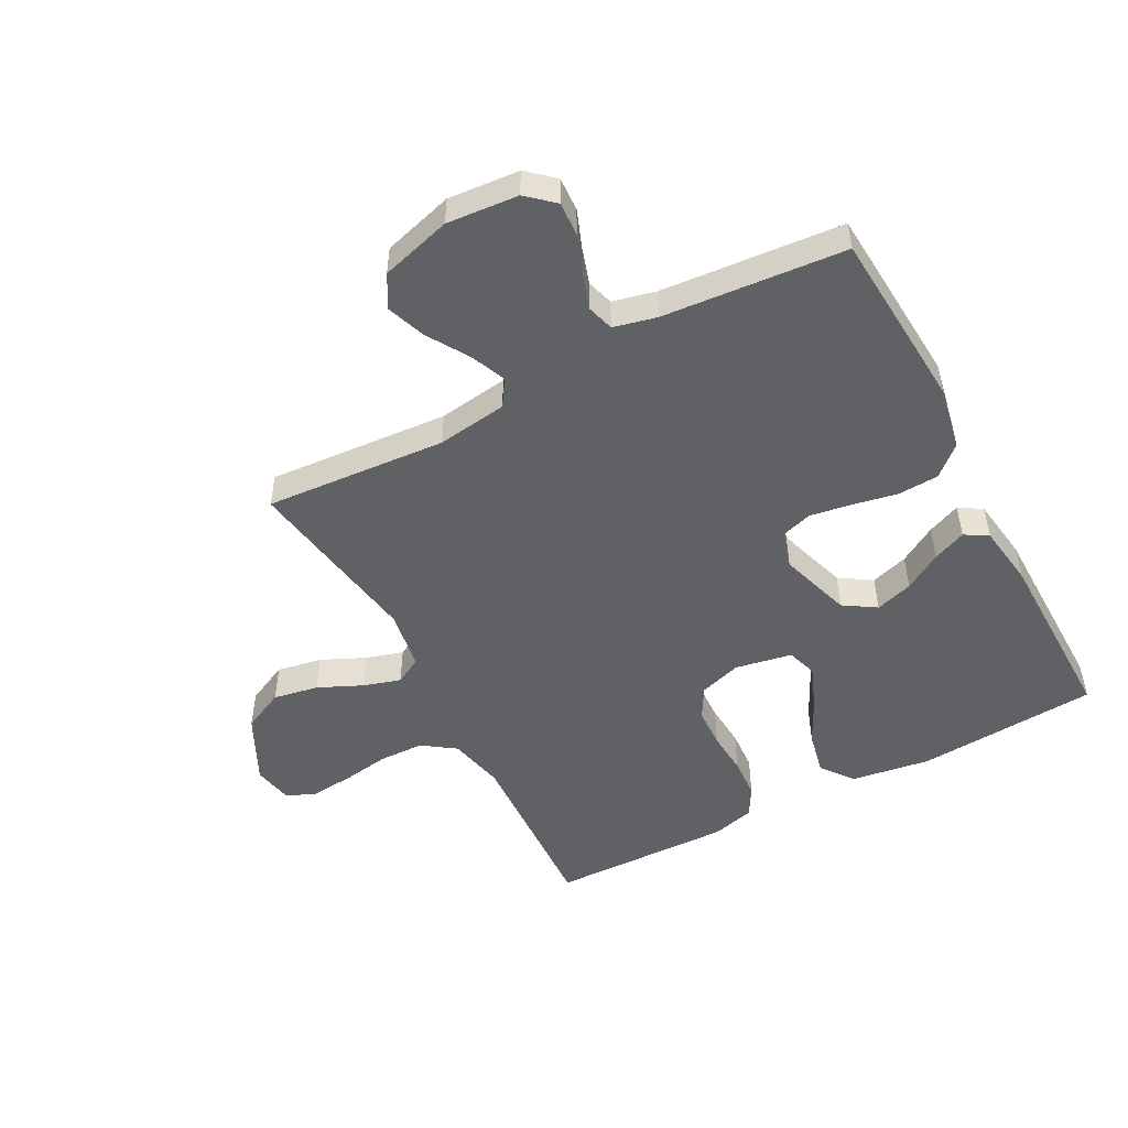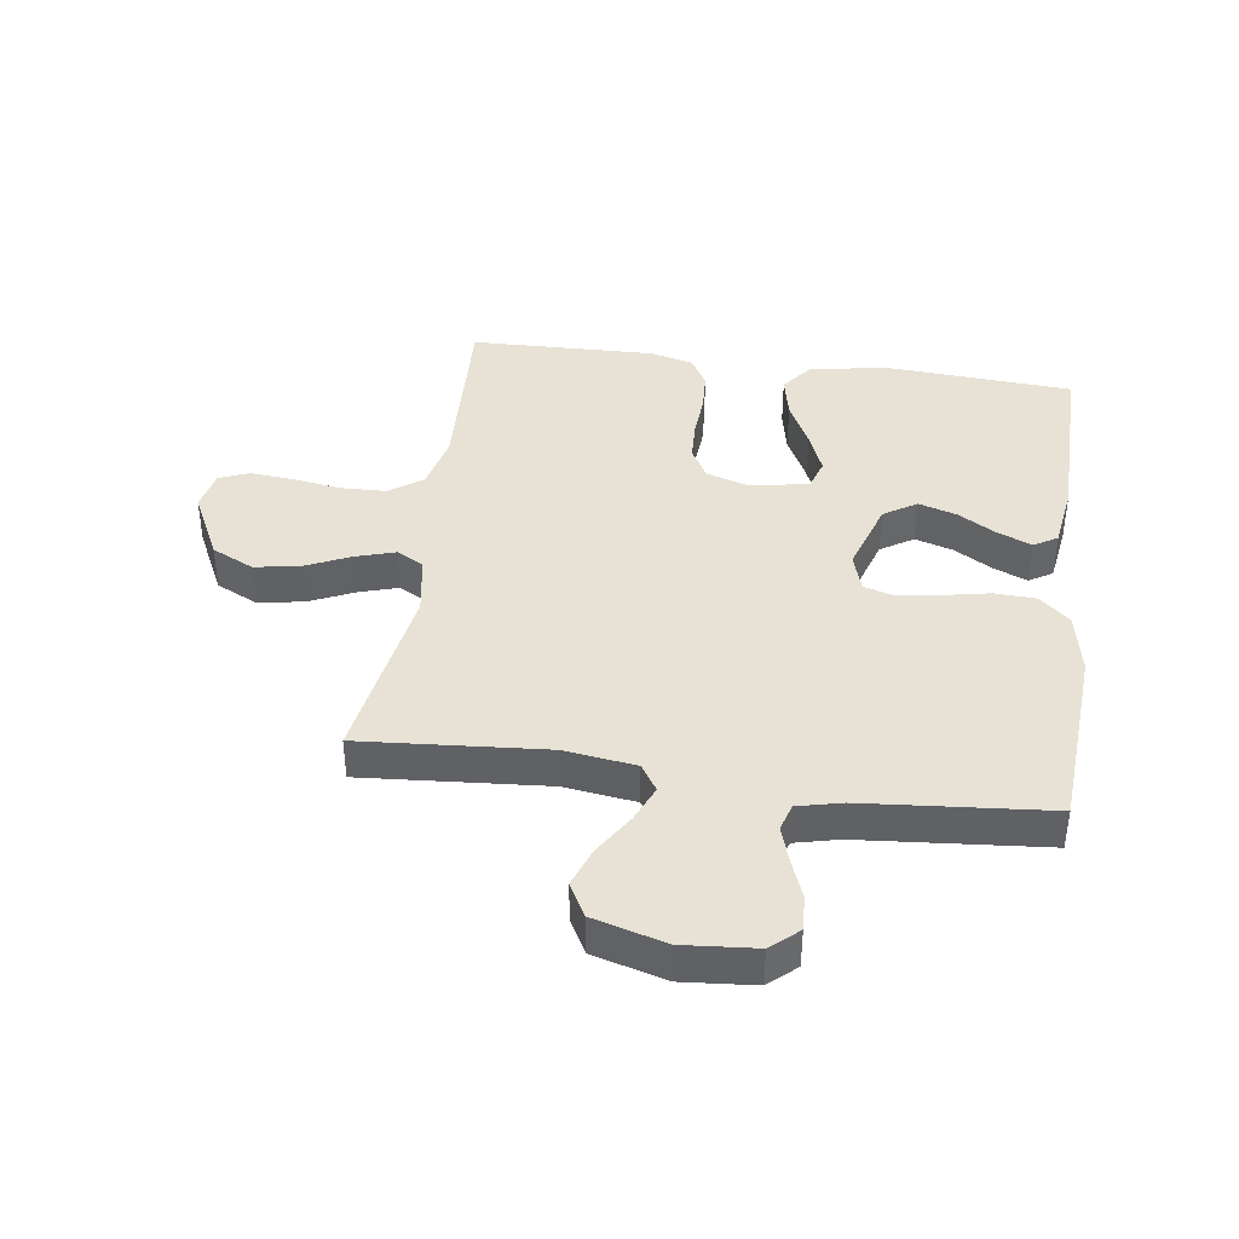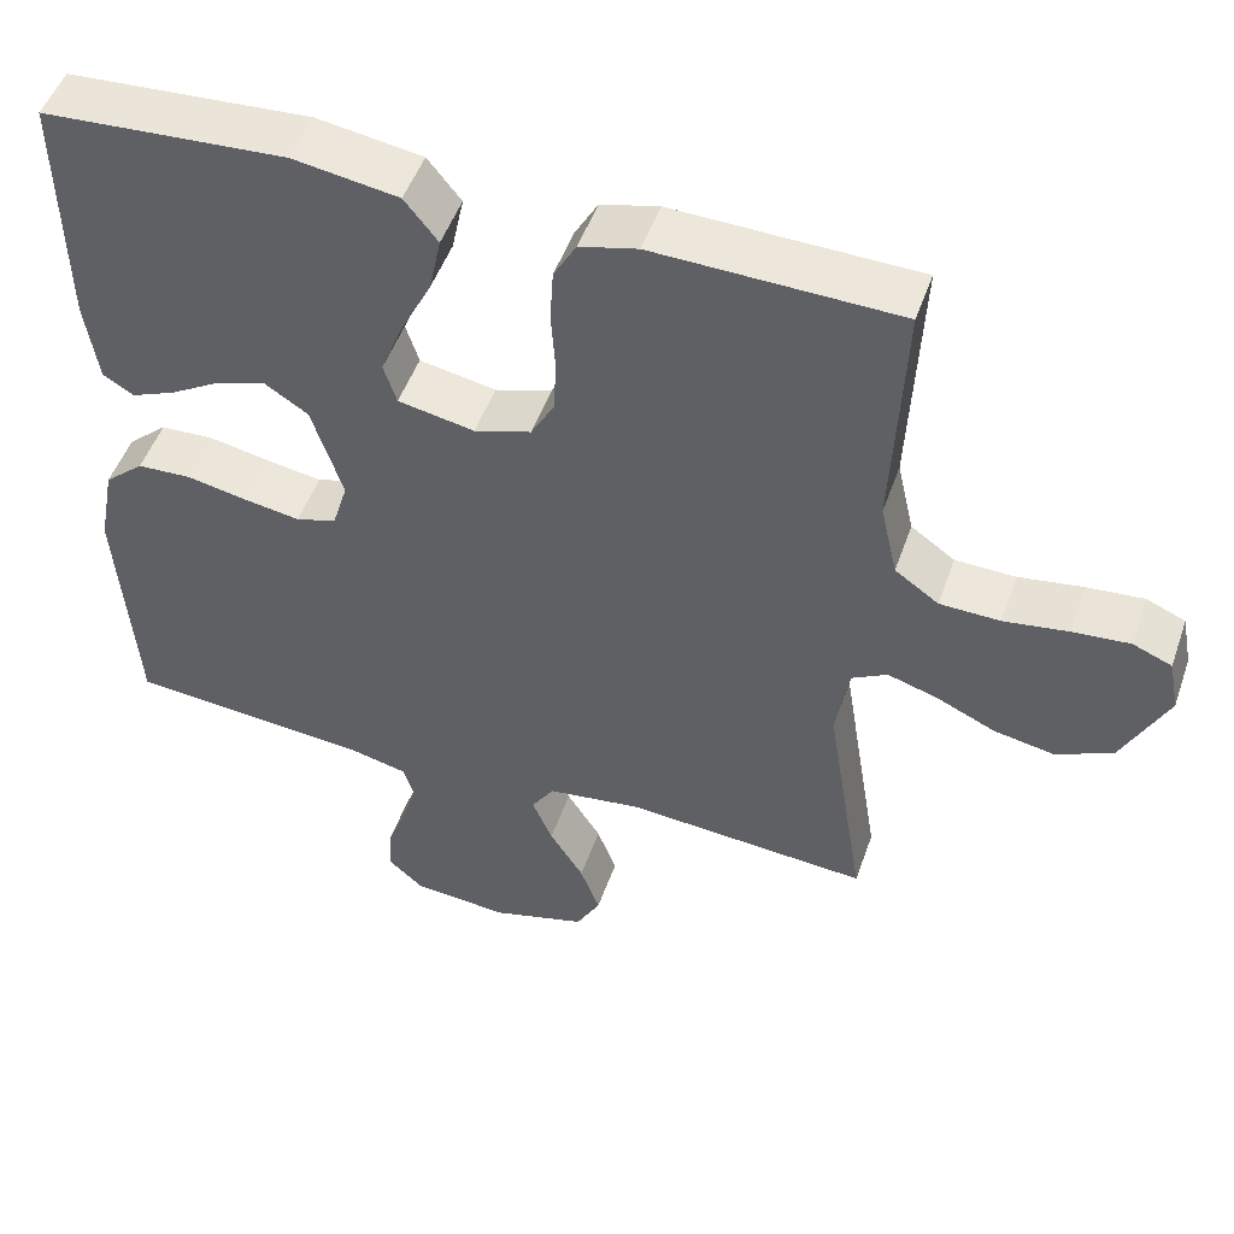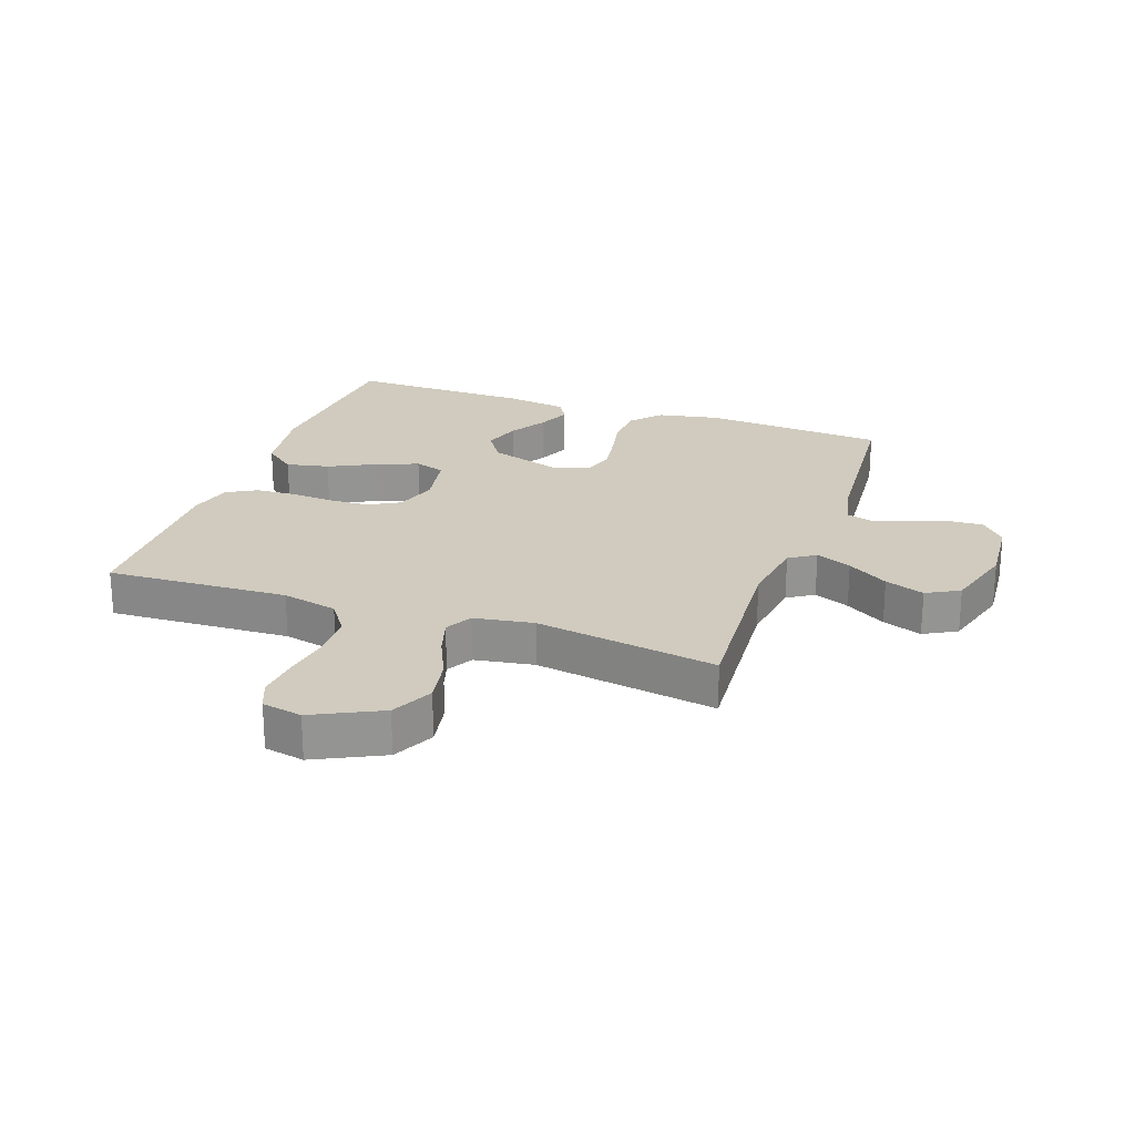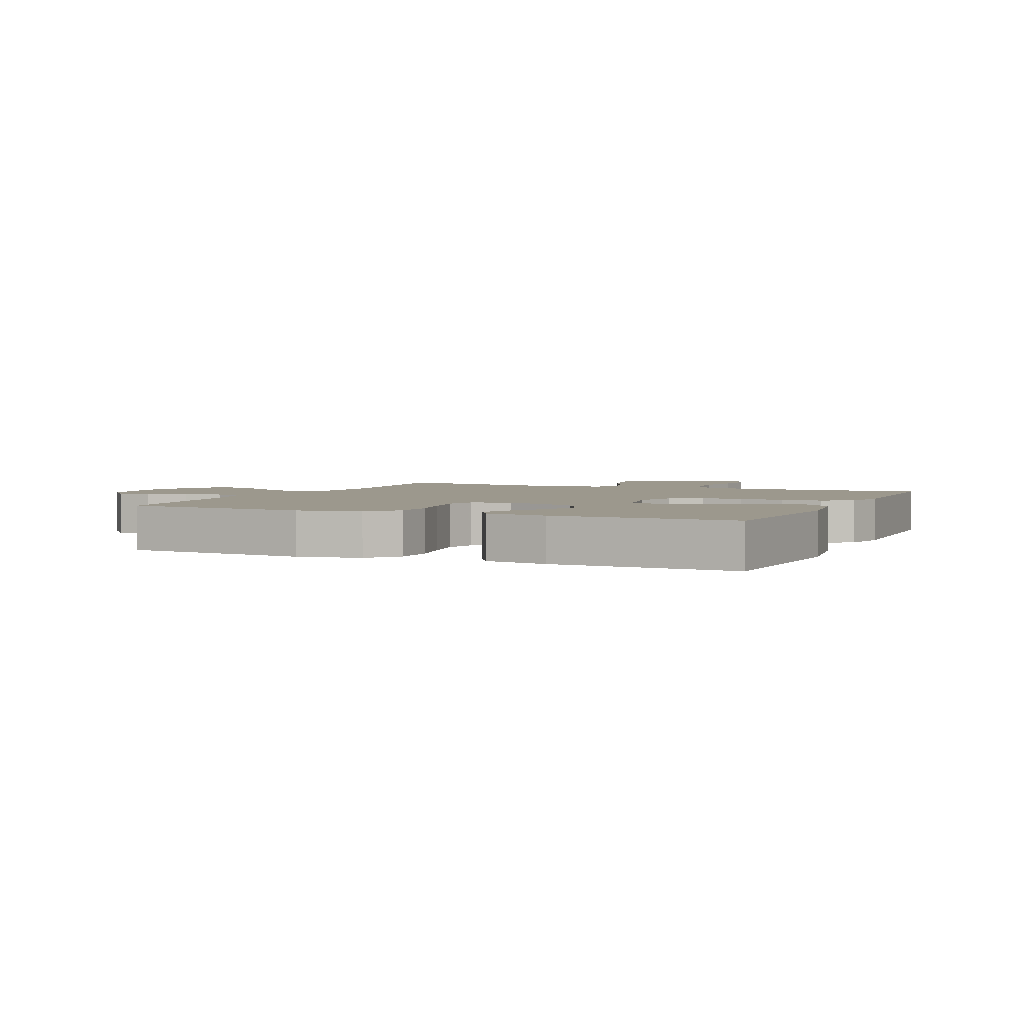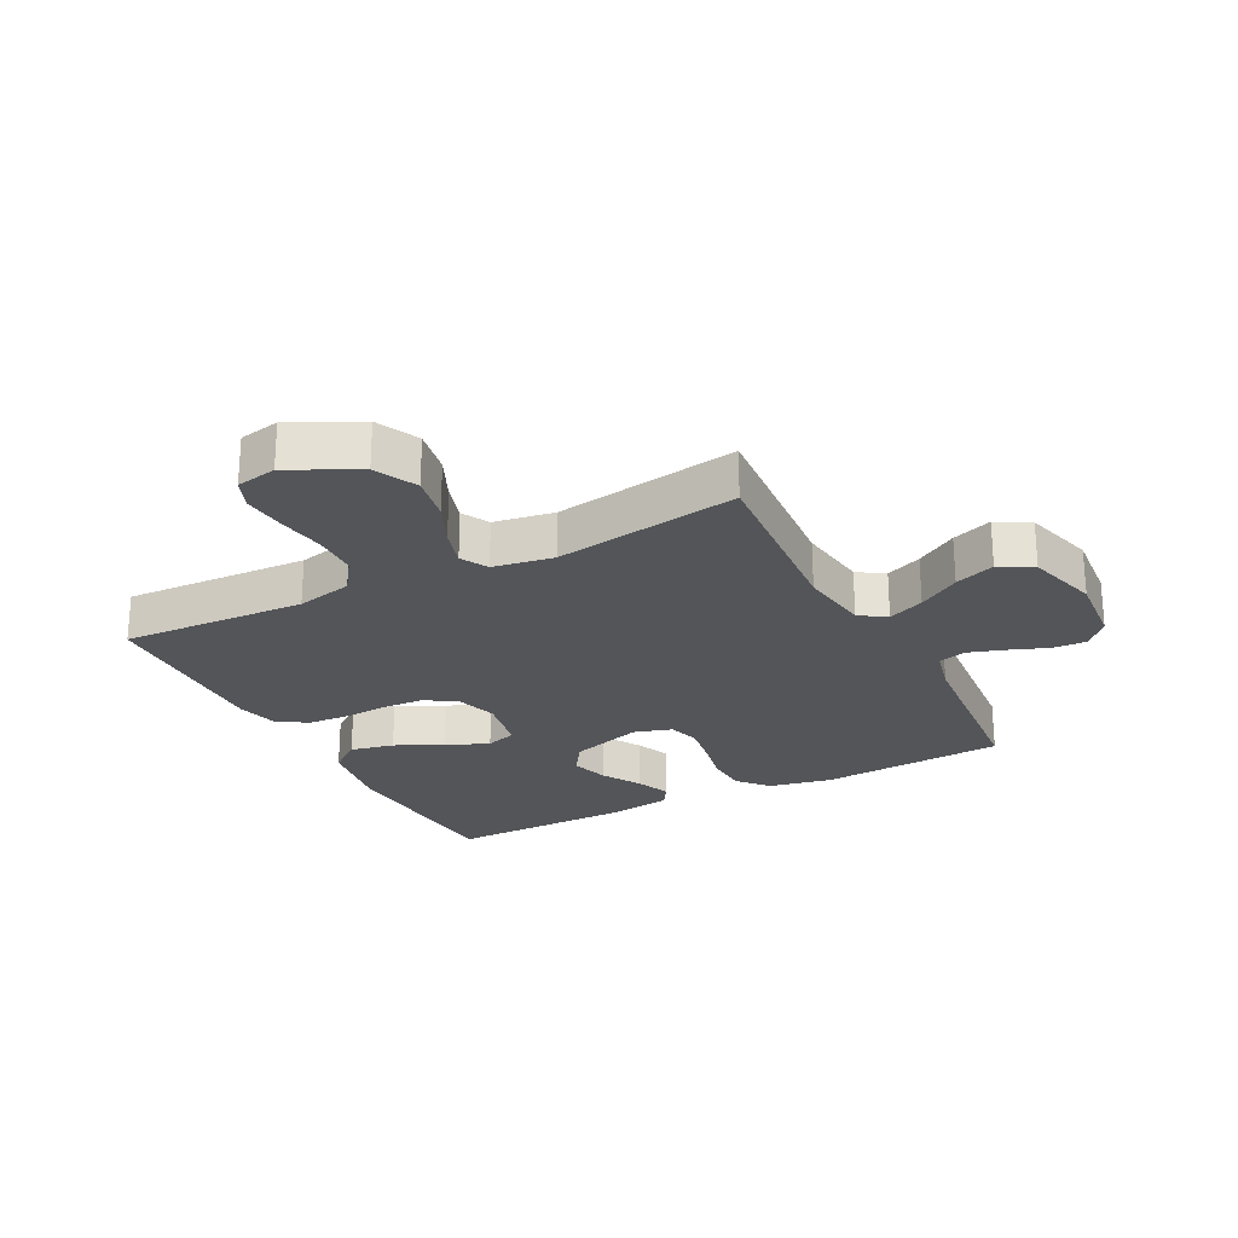
<metadata>
{"format":"obj","ext":"obj","renderer":"f3d","projection":"perspective","resolution":1024,"background":"white","views":[{"elev":-50.3,"azim":-151.9,"up":"+Y"},{"elev":40.1,"azim":-172.0,"up":"+Y"},{"elev":49.9,"azim":19.0,"up":"+Z"},{"elev":23.4,"azim":109.6,"up":"+Y"},{"elev":3.1,"azim":-66.0,"up":"+Y"},{"elev":-24.5,"azim":117.3,"up":"+Y"}]}
</metadata>
<code>
v -0.5 0.07 0.5
v -0.2 0.07 0.52
v -0.07 0.07 0.5
v -0.029 0.07 0.448
v -0.044 0.07 0.377
v -0.082 0.07 0.301
v -0.11 0.07 0.231
v -0.094 0.07 0.181
v 0 0.07 0.163
v 0.07 0.07 0.185
v 0.099 0.07 0.236
v 0.102 0.07 0.303
v 0.097 0.07 0.375
v 0.101 0.07 0.441
v 0.129 0.07 0.49
v 0.2 0.07 0.508
v 0.5 0.07 0.5
v 0.486 0.07 0.2
v 0.507 0.07 0.108
v 0.561 0.07 0.07
v 0.635 0.07 0.068
v 0.714 0.07 0.08
v 0.784 0.07 0.086
v 0.832 0.07 0.066
v 0.845 0.07 0
v 0.79 0.07 -0.111
v 0.721 0.07 -0.144
v 0.646 0.07 -0.13
v 0.574 0.07 -0.097
v 0.512 0.07 -0.078
v 0.468 0.07 -0.102
v 0.452 0.07 -0.2
v 0.5 0.07 -0.5
v 0.2 0.07 -0.477
v 0.084 0.07 -0.493
v 0.056 0.07 -0.536
v 0.081 0.07 -0.595
v 0.123 0.07 -0.662
v 0.147 0.07 -0.727
v 0.117 0.07 -0.781
v 0 0.07 -0.814
v -0.118 0.07 -0.804
v -0.162 0.07 -0.765
v -0.159 0.07 -0.709
v -0.135 0.07 -0.646
v -0.116 0.07 -0.587
v -0.129 0.07 -0.543
v -0.2 0.07 -0.526
v -0.5 0.07 -0.5
v -0.521 0.07 -0.2
v -0.501 0.07 -0.097
v -0.452 0.07 -0.054
v -0.384 0.07 -0.051
v -0.31 0.07 -0.066
v -0.242 0.07 -0.077
v -0.192 0.07 -0.062
v -0.173 0.07 0
v -0.211 0.07 0.119
v -0.264 0.07 0.153
v -0.326 0.07 0.134
v -0.388 0.07 0.097
v -0.443 0.07 0.074
v -0.481 0.07 0.097
v -0.496 0.07 0.2
v -0.5 0 0.5
v -0.2 0 0.52
v -0.07 0 0.5
v -0.029 0 0.448
v -0.044 0 0.377
v -0.082 0 0.301
v -0.11 0 0.231
v -0.094 0 0.181
v 0 0 0.163
v 0.07 0 0.185
v 0.099 0 0.236
v 0.102 0 0.303
v 0.097 0 0.375
v 0.101 0 0.441
v 0.129 0 0.49
v 0.2 0 0.508
v 0.5 0 0.5
v 0.486 0 0.2
v 0.507 0 0.108
v 0.561 0 0.07
v 0.635 0 0.068
v 0.714 0 0.08
v 0.784 0 0.086
v 0.832 0 0.066
v 0.845 0 0
v 0.79 0 -0.111
v 0.721 0 -0.144
v 0.646 0 -0.13
v 0.574 0 -0.097
v 0.512 0 -0.078
v 0.468 0 -0.102
v 0.452 0 -0.2
v 0.5 0 -0.5
v 0.2 0 -0.477
v 0.084 0 -0.493
v 0.056 0 -0.536
v 0.081 0 -0.595
v 0.123 0 -0.662
v 0.147 0 -0.727
v 0.117 0 -0.781
v 0 0 -0.814
v -0.118 0 -0.804
v -0.162 0 -0.765
v -0.159 0 -0.709
v -0.135 0 -0.646
v -0.116 0 -0.587
v -0.129 0 -0.543
v -0.2 0 -0.526
v -0.5 0 -0.5
v -0.521 0 -0.2
v -0.501 0 -0.097
v -0.452 0 -0.054
v -0.384 0 -0.051
v -0.31 0 -0.066
v -0.242 0 -0.077
v -0.192 0 -0.062
v -0.173 0 0
v -0.211 0 0.119
v -0.264 0 0.153
v -0.326 0 0.134
v -0.388 0 0.097
v -0.443 0 0.074
v -0.481 0 0.097
v -0.496 0 0.2
f 4 5 6
f 3 4 6
f 2 3 6
f 1 2 6
f 64 1 6
f 63 64 6
f 62 63 6
f 61 62 6
f 60 61 6
f 59 60 6 7
f 58 59 7 8
f 57 58 8 9
f 56 57 9 10
f 52 53 54
f 51 52 54
f 50 51 54
f 49 50 54
f 48 49 54
f 47 48 54 55
f 46 47 55 56
f 43 44 45
f 42 43 45
f 41 42 45
f 40 41 45
f 39 40 45
f 38 39 45
f 37 38 45
f 36 37 45 46
f 46 56 10
f 36 46 10
f 35 36 10
f 32 33 34
f 35 10 11
f 34 35 11
f 32 34 11
f 31 32 11
f 27 28 29
f 26 27 29
f 25 26 29
f 24 25 29
f 23 24 29
f 22 23 29
f 21 22 29
f 20 21 29 30
f 31 11 12
f 30 31 12
f 20 30 12
f 19 20 12
f 16 17 18
f 16 18 19
f 15 16 19
f 14 15 19
f 13 14 19
f 12 13 19
f 70 69 68
f 70 68 67
f 70 67 66
f 70 66 65
f 70 65 128
f 70 128 127
f 70 127 126
f 70 126 125
f 70 125 124
f 71 70 124 123
f 72 71 123 122
f 73 72 122 121
f 74 73 121 120
f 118 117 116
f 118 116 115
f 118 115 114
f 118 114 113
f 118 113 112
f 119 118 112 111
f 120 119 111 110
f 109 108 107
f 109 107 106
f 109 106 105
f 109 105 104
f 109 104 103
f 109 103 102
f 109 102 101
f 110 109 101 100
f 74 120 110
f 74 110 100
f 74 100 99
f 98 97 96
f 75 74 99
f 75 99 98
f 75 98 96
f 75 96 95
f 93 92 91
f 93 91 90
f 93 90 89
f 93 89 88
f 93 88 87
f 93 87 86
f 93 86 85
f 94 93 85 84
f 76 75 95
f 76 95 94
f 76 94 84
f 76 84 83
f 82 81 80
f 83 82 80
f 83 80 79
f 83 79 78
f 83 78 77
f 83 77 76
f 1 65 66 2
f 2 66 67 3
f 3 67 68 4
f 4 68 69 5
f 5 69 70 6
f 6 70 71 7
f 7 71 72 8
f 8 72 73 9
f 9 73 74 10
f 10 74 75 11
f 11 75 76 12
f 12 76 77 13
f 13 77 78 14
f 14 78 79 15
f 15 79 80 16
f 16 80 81 17
f 17 81 82 18
f 18 82 83 19
f 19 83 84 20
f 20 84 85 21
f 21 85 86 22
f 22 86 87 23
f 23 87 88 24
f 24 88 89 25
f 25 89 90 26
f 26 90 91 27
f 27 91 92 28
f 28 92 93 29
f 29 93 94 30
f 30 94 95 31
f 31 95 96 32
f 32 96 97 33
f 33 97 98 34
f 34 98 99 35
f 35 99 100 36
f 36 100 101 37
f 37 101 102 38
f 38 102 103 39
f 39 103 104 40
f 40 104 105 41
f 41 105 106 42
f 42 106 107 43
f 43 107 108 44
f 44 108 109 45
f 45 109 110 46
f 46 110 111 47
f 47 111 112 48
f 48 112 113 49
f 49 113 114 50
f 50 114 115 51
f 51 115 116 52
f 52 116 117 53
f 53 117 118 54
f 54 118 119 55
f 55 119 120 56
f 56 120 121 57
f 57 121 122 58
f 58 122 123 59
f 59 123 124 60
f 60 124 125 61
f 61 125 126 62
f 62 126 127 63
f 63 127 128 64
f 64 128 65 1

</code>
